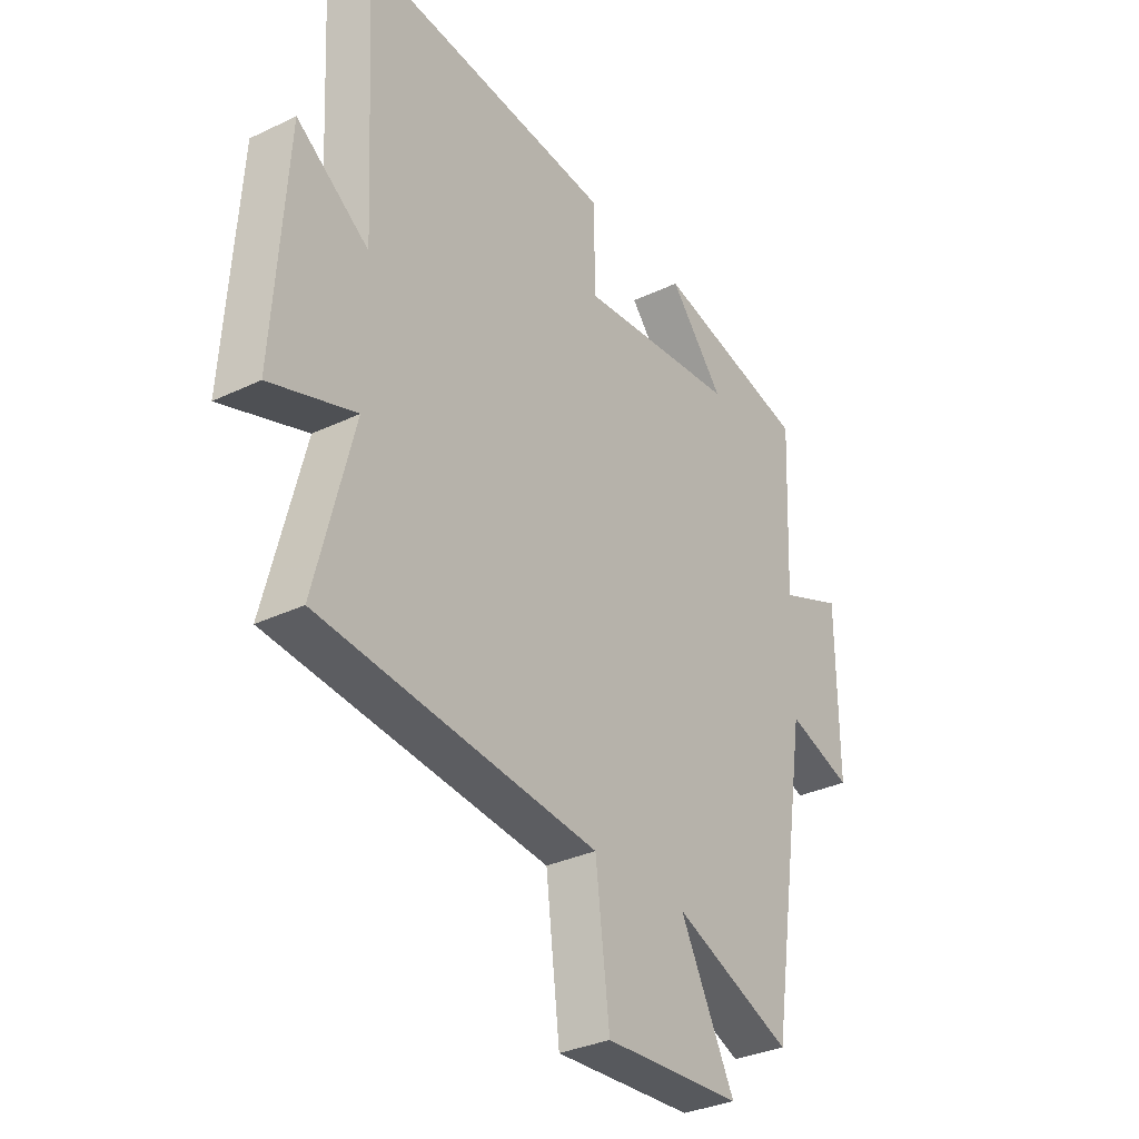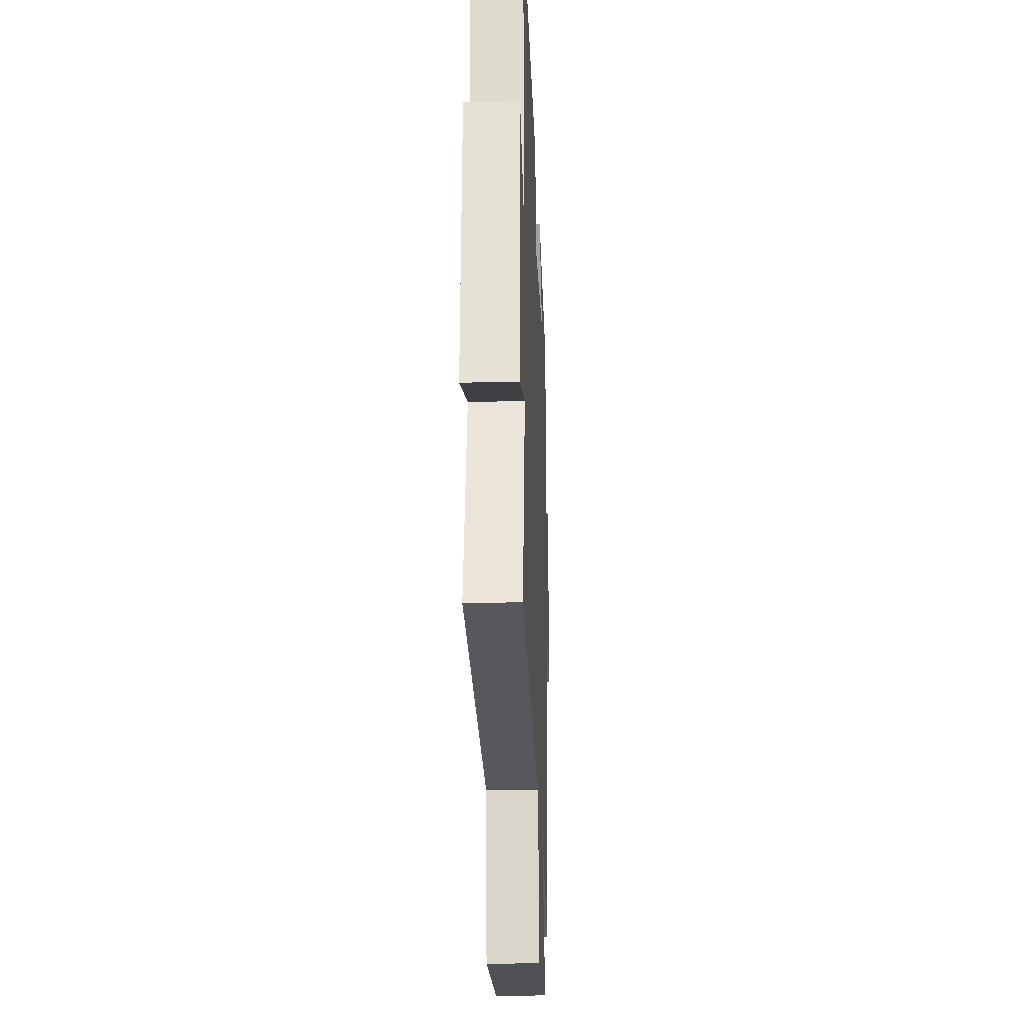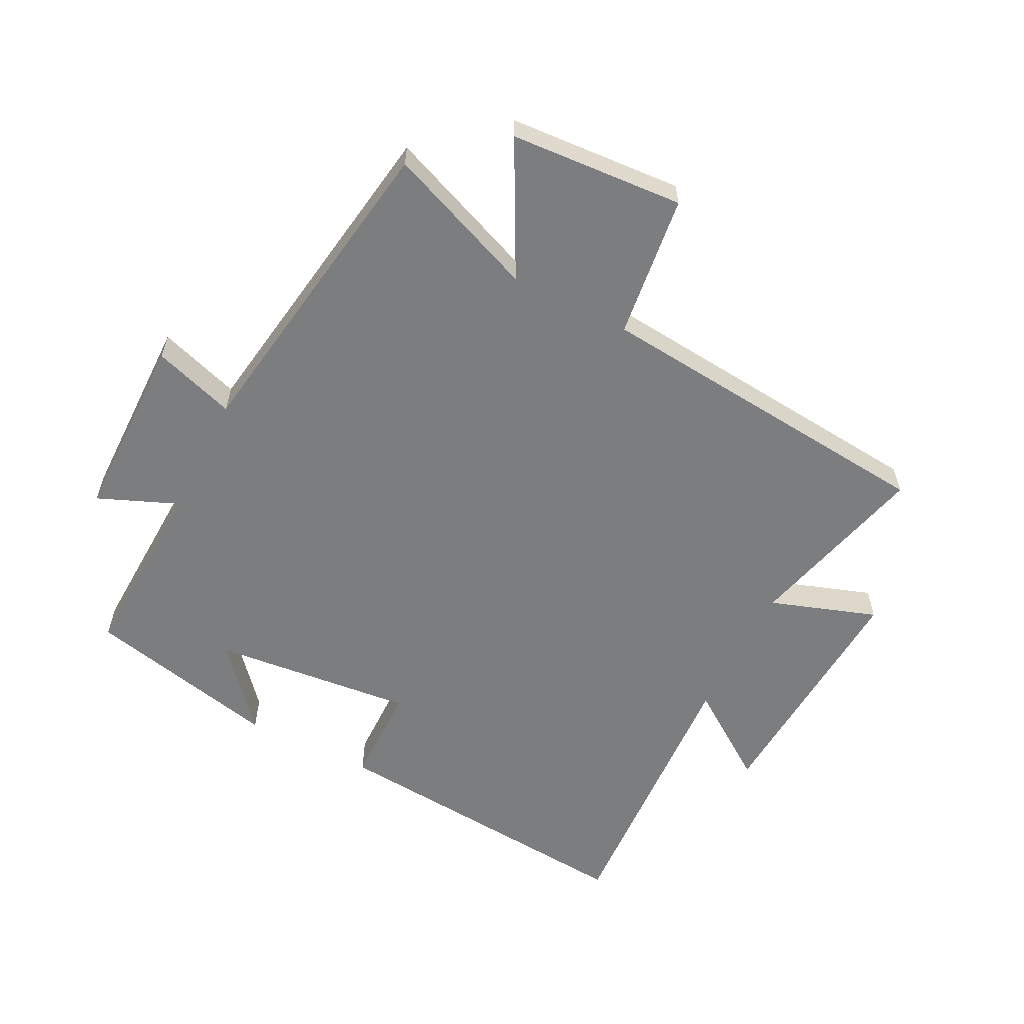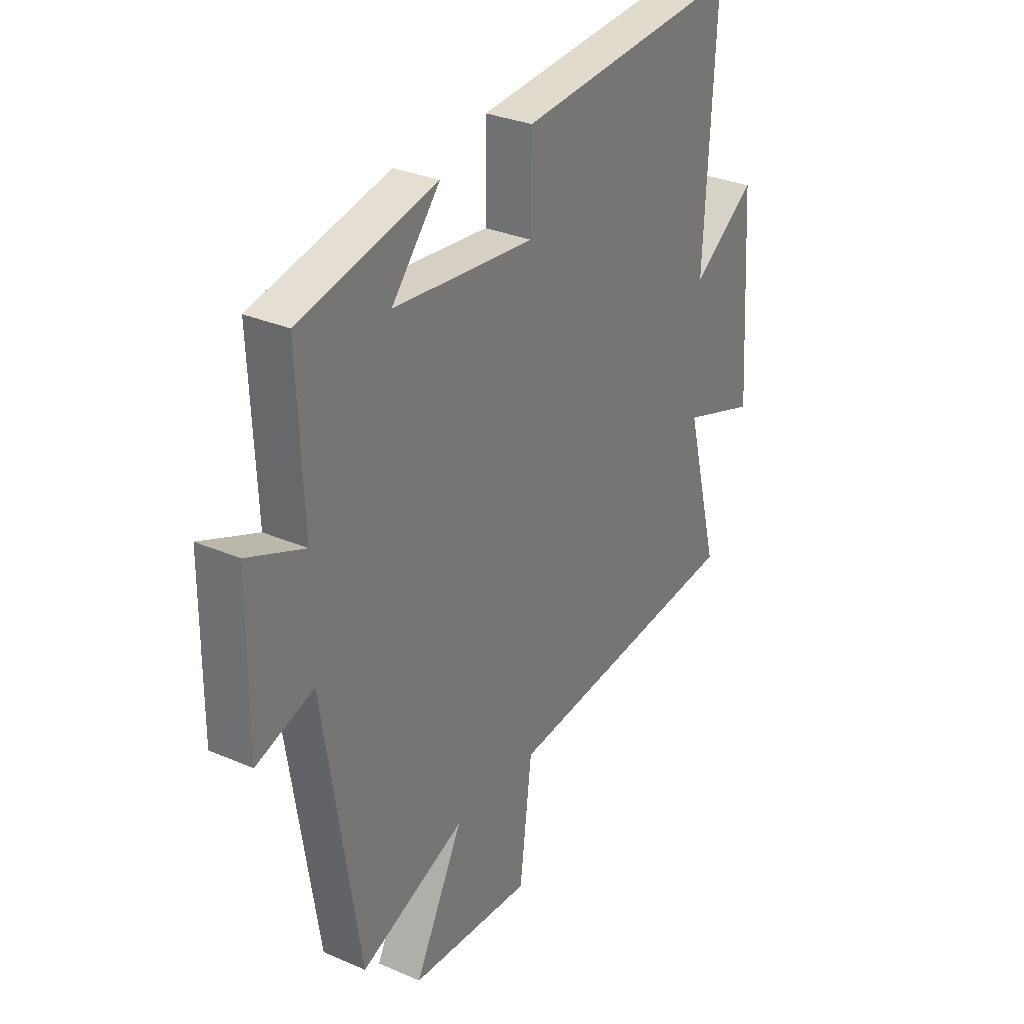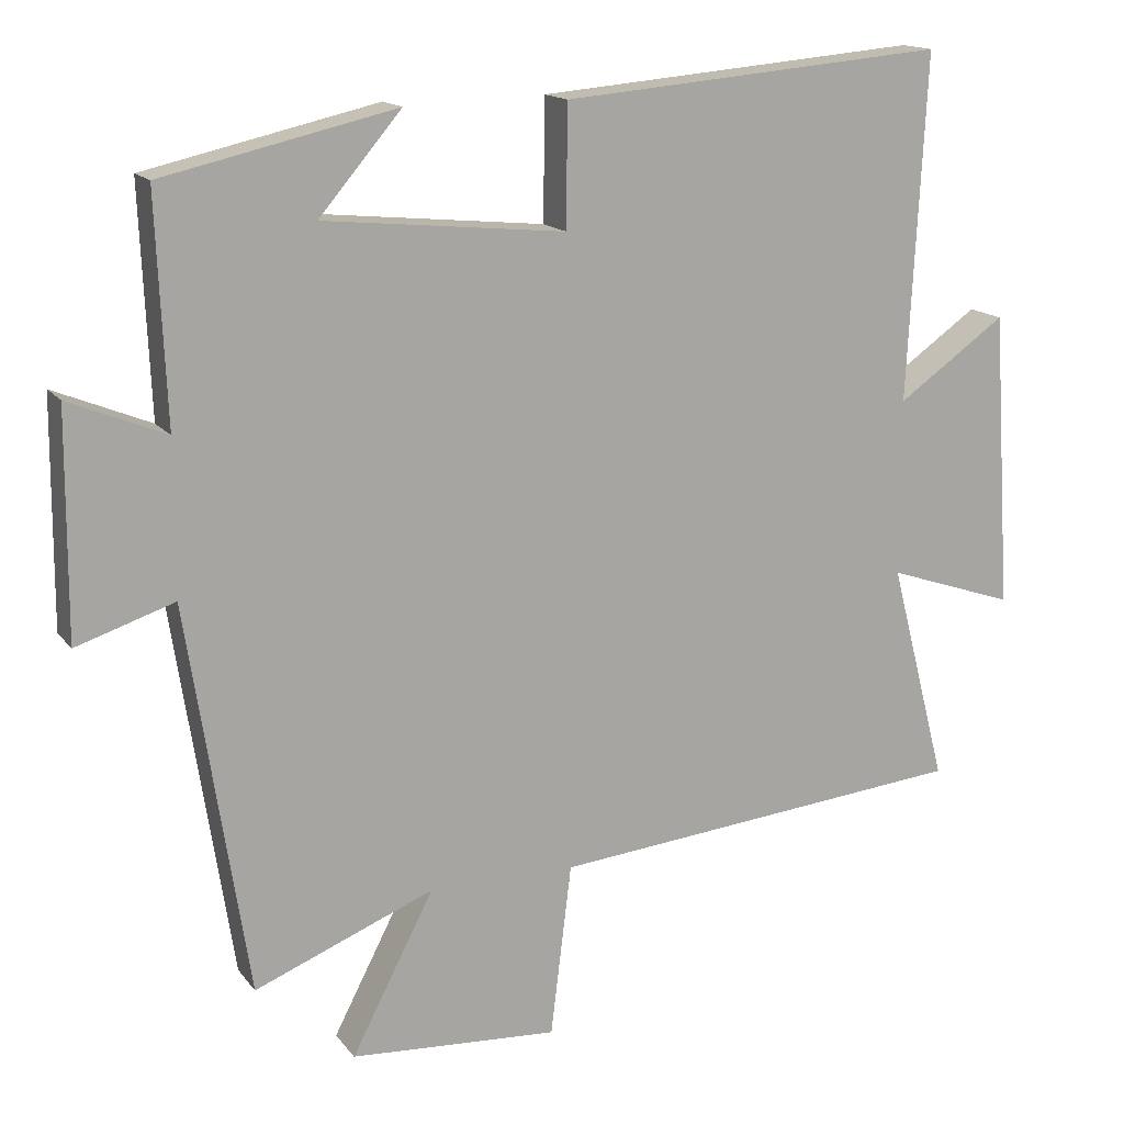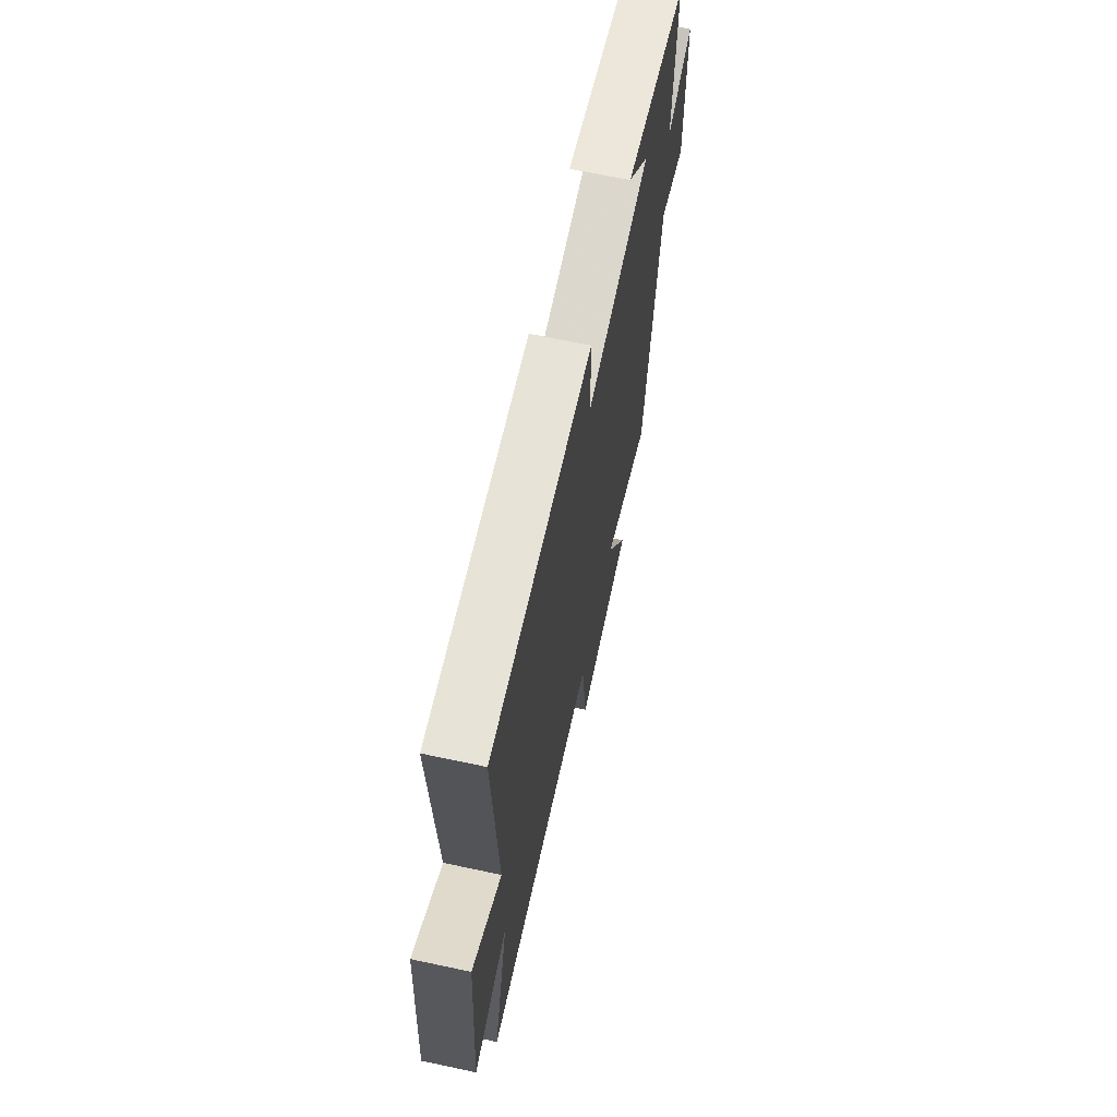
<metadata>
{"format":"obj","ext":"obj","renderer":"f3d","projection":"perspective","resolution":1024,"background":"white","views":[{"elev":-32.6,"azim":-56.4,"up":"+Z"},{"elev":-23.3,"azim":-87.7,"up":"+Z"},{"elev":-59.0,"azim":153.2,"up":"+Y"},{"elev":30.6,"azim":122.0,"up":"+Z"},{"elev":15.2,"azim":156.1,"up":"+Z"},{"elev":66.9,"azim":-77.9,"up":"+Z"}]}
</metadata>
<code>
v -0.576 0.07 -0.446
v -0.5 0.07 -0.152
v -0.671 0.07 -0.21
v -0.645 0.07 0.186
v -0.5 0.07 0.084
v -0.524 0.07 0.544
v -0.012 0.07 0.5
v -0.01 0.07 0.339
v 0.312 0.07 0.371
v 0.202 0.07 0.5
v 0.513 0.07 0.429
v 0.5 0.07 0.128
v 0.629 0.07 0.181
v 0.631 0.07 -0.119
v 0.5 0.07 -0.076
v 0.419 0.07 -0.596
v 0.179 0.07 -0.5
v 0.289 0.07 -0.712
v 0.011 0.07 -0.73
v -0.017 0.07 -0.5
v -0.576 0 -0.446
v -0.5 0 -0.152
v -0.671 0 -0.21
v -0.645 0 0.186
v -0.5 0 0.084
v -0.524 0 0.544
v -0.012 0 0.5
v -0.01 0 0.339
v 0.312 0 0.371
v 0.202 0 0.5
v 0.513 0 0.429
v 0.5 0 0.128
v 0.629 0 0.181
v 0.631 0 -0.119
v 0.5 0 -0.076
v 0.419 0 -0.596
v 0.179 0 -0.5
v 0.289 0 -0.712
v 0.011 0 -0.73
v -0.017 0 -0.5
f 17 18 19 20
f 17 20 1 2
f 15 16 17 2
f 12 13 14 15
f 12 15 2
f 11 12 2
f 9 10 11
f 9 11 2 3
f 8 9 3
f 5 6 7 8
f 5 8 3
f 3 4 5
f 40 39 38 37
f 22 21 40 37
f 22 37 36 35
f 35 34 33 32
f 22 35 32
f 22 32 31
f 31 30 29
f 23 22 31 29
f 23 29 28
f 28 27 26 25
f 23 28 25
f 25 24 23
f 1 21 22 2
f 2 22 23 3
f 3 23 24 4
f 4 24 25 5
f 5 25 26 6
f 6 26 27 7
f 7 27 28 8
f 8 28 29 9
f 9 29 30 10
f 10 30 31 11
f 11 31 32 12
f 12 32 33 13
f 13 33 34 14
f 14 34 35 15
f 15 35 36 16
f 16 36 37 17
f 17 37 38 18
f 18 38 39 19
f 19 39 40 20
f 20 40 21 1

</code>
